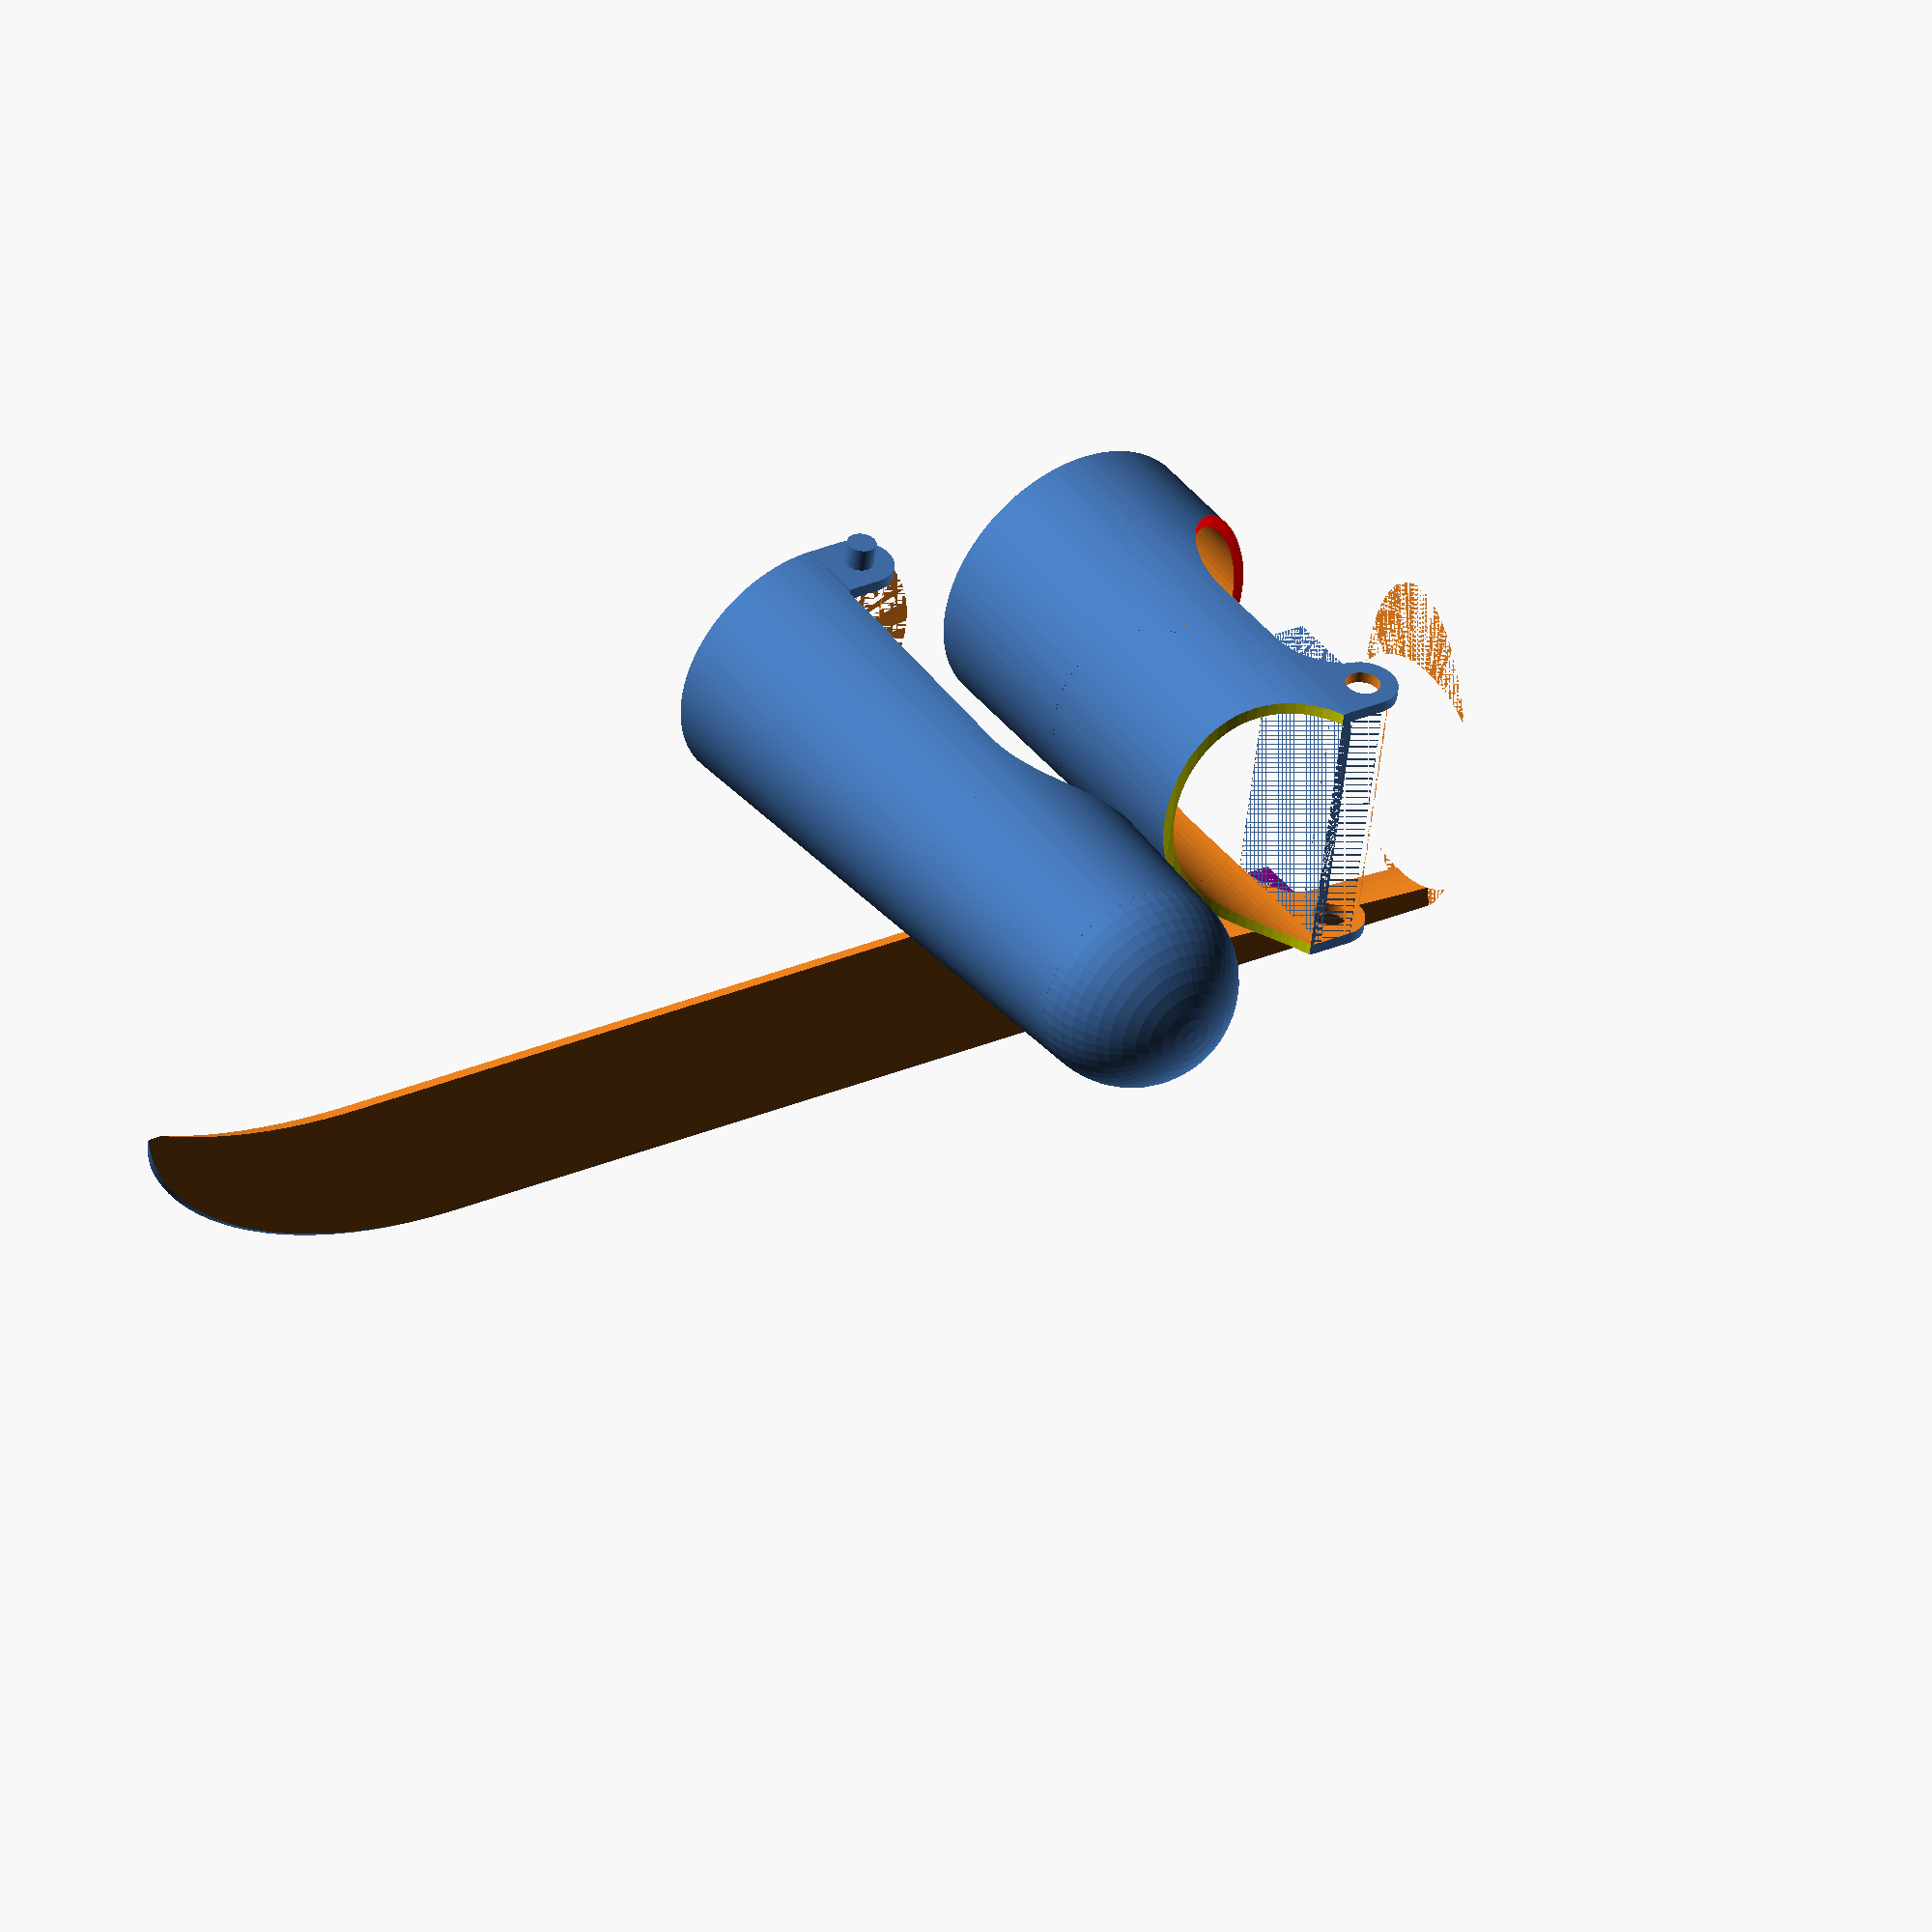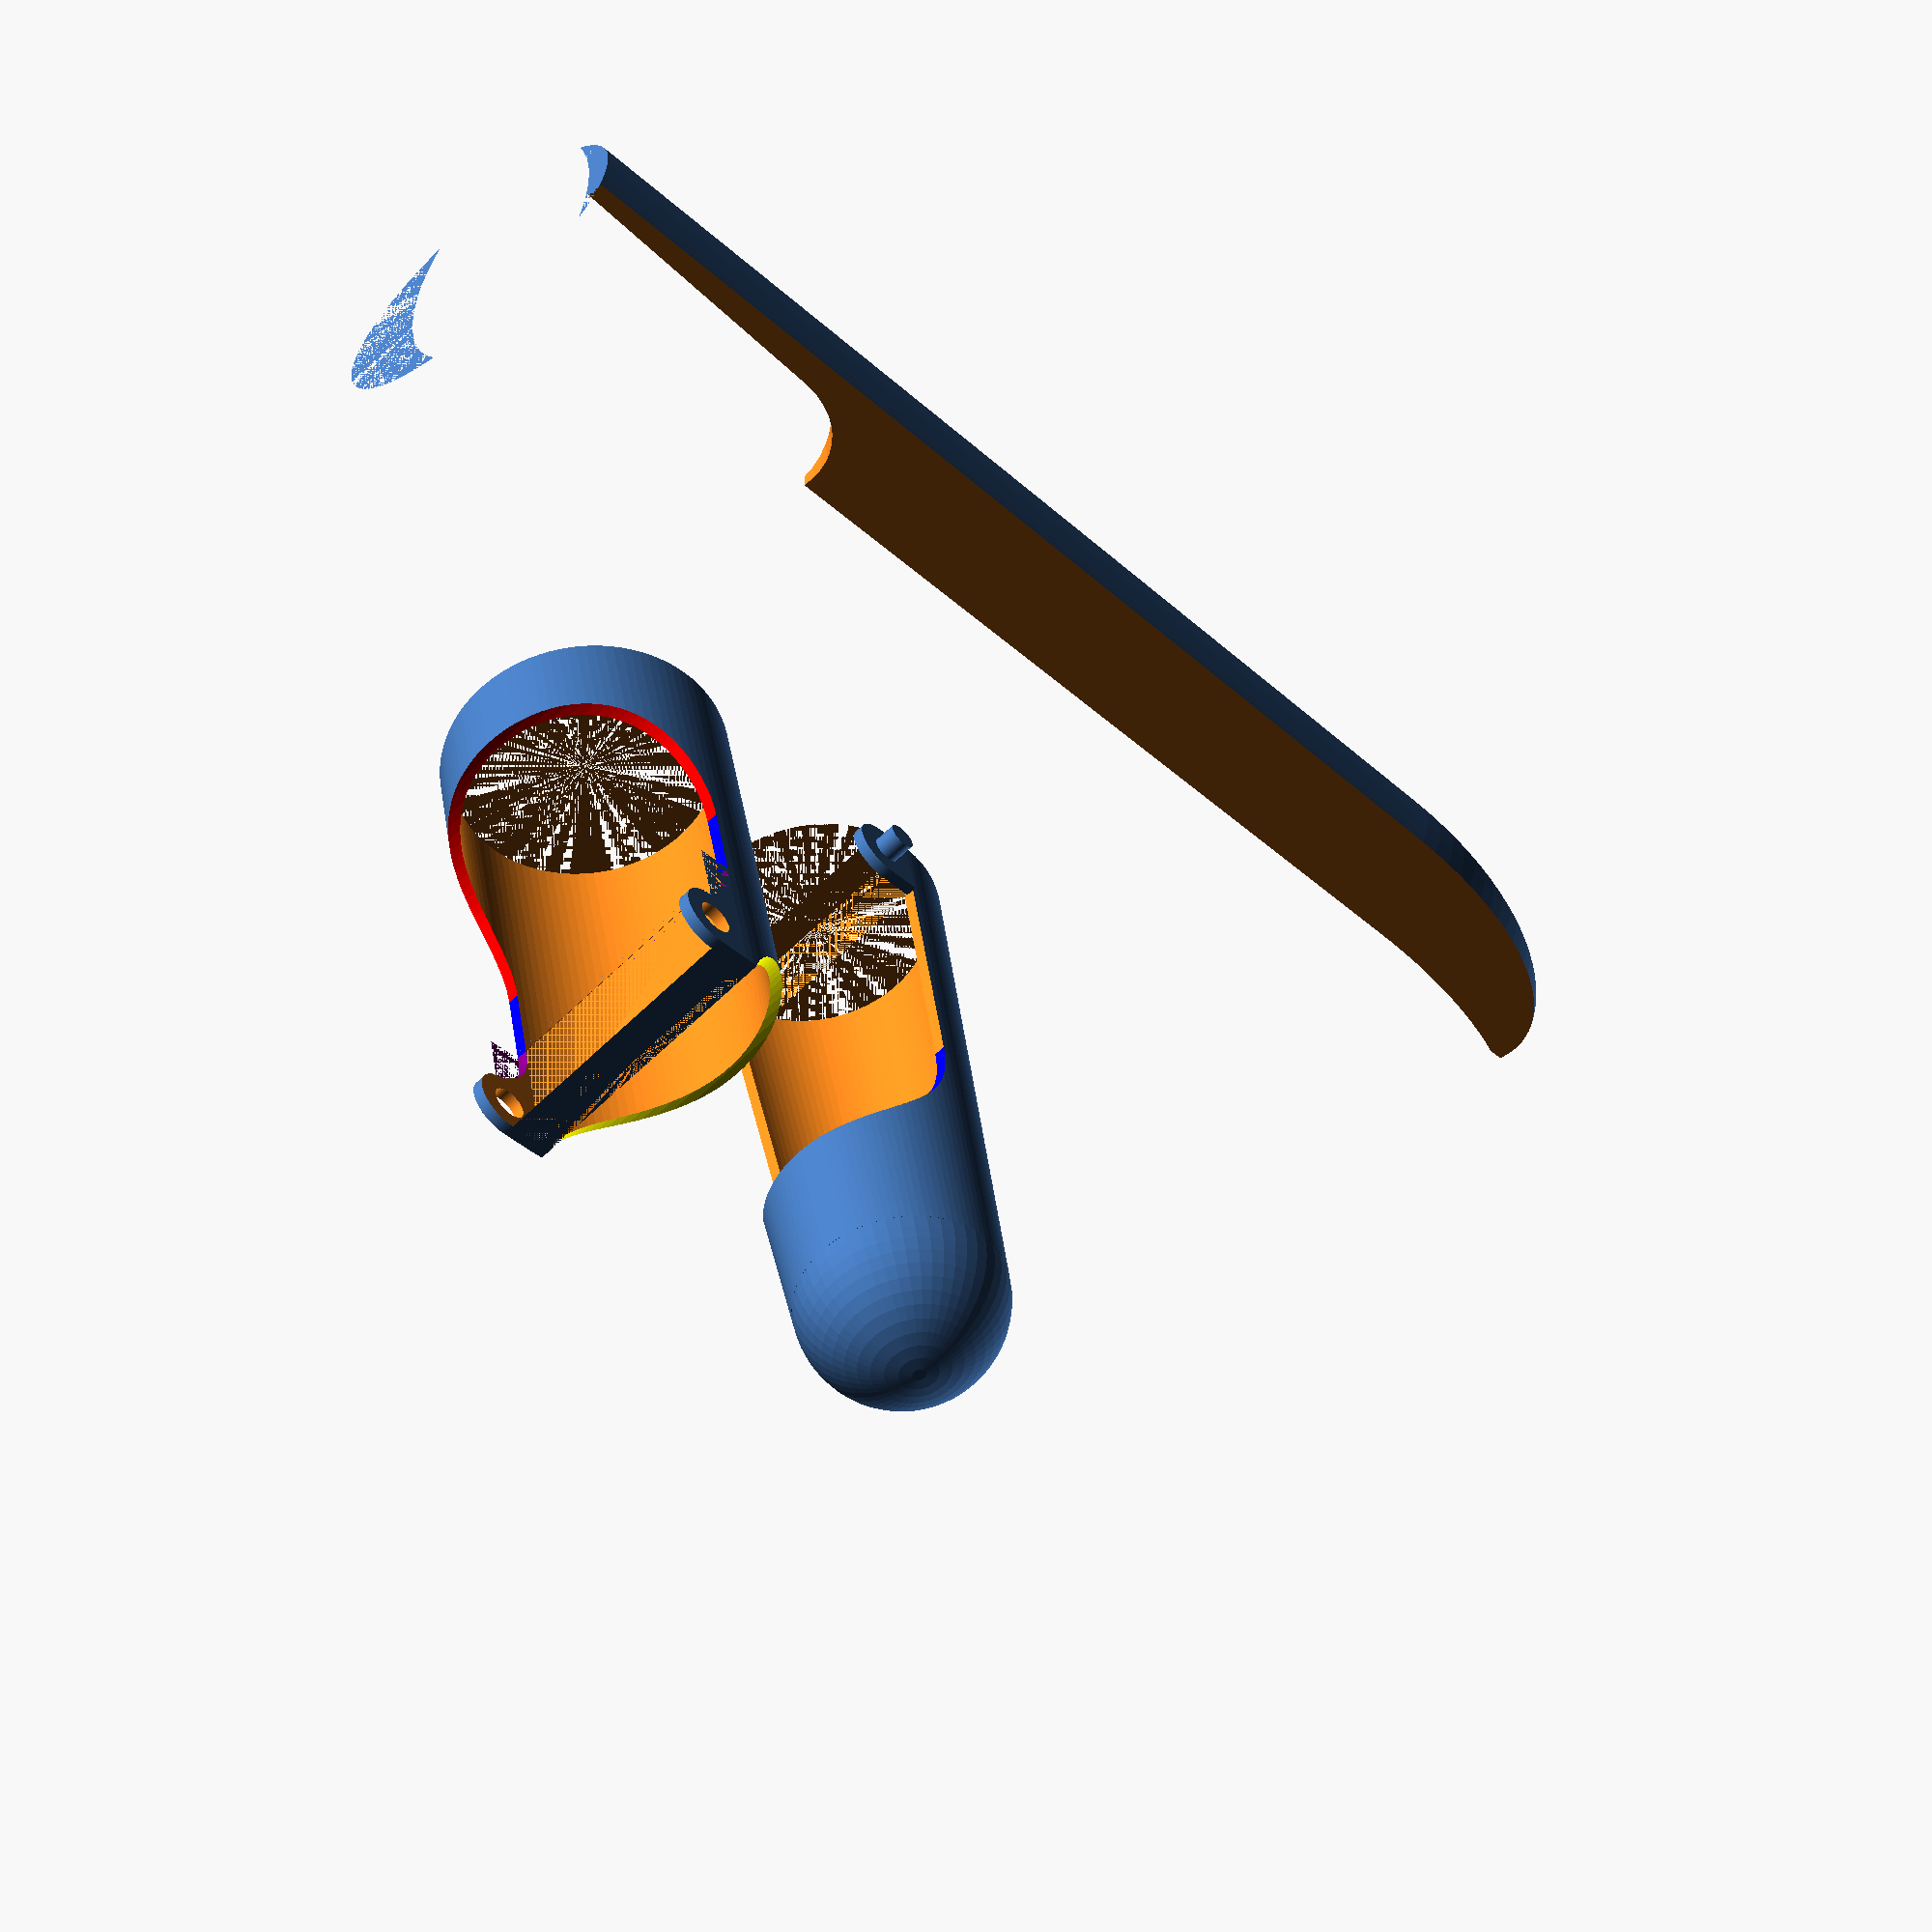
<openscad>


//index();
majeur();
//annulaire();
//auriculaire();

module auriculaire() {
  printableFinger(18, 17, 18, 16, 15, 34);
}
module annulaire() {
  printableFinger(20, 19, 33, 18, 15, 40);
}
module majeur() {
  printableFinger(23, 23, 40, 21, 16, 50);
}
module index() {
  printableFinger(24, 23, 33, 21, 16, 44);
  //finger(24, 23, 33, 21, 16, 44);
}

module printableFinger(lowerBottomDiam, lowerTopDiam, lowerLength, upperBottomDiam, upperTopDiam, upperLength) {
  thickness = 1;
  hingeDiam = 3;
  lowerFinger(lowerBottomDiam, lowerTopDiam, lowerLength, thickness, hingeDiam);
  translate([lowerBottomDiam + 5, 0, 0])
    upperFinger(upperBottomDiam, upperTopDiam, upperLength, thickness, hingeDiam);
  translate([-40, 30, 0])
  rotate(90, [0, 0, 1])
  rotate(-10, [0, 1, 0])
  rotate(90, [1, 0, 0])
    claw(upperBottomDiam, upperTopDiam, upperLength);
}

thickness = 1;
hingeDiam = 3;
module finger(lowerBottomDiam, lowerTopDiam, lowerLength, upperBottomDiam, upperTopDiam, upperLength) {
  lowerFinger(lowerBottomDiam, lowerTopDiam, lowerLength, thickness, hingeDiam);
  translate([0, 0, lowerLength - 2* hingeDiam])
    upperFinger(upperBottomDiam, upperTopDiam, upperLength, thickness, hingeDiam);
  translate([-3, 0, upperLength+2])
    claw(upperBottomDiam, upperTopDiam, upperLength);
}

module claw(upperBottomDiam, upperTopDiam, upperLength) {
  difference() {
    rotate(90, [0, 0, 1]) {
      difference() {
        obus();
        translate([0, 12, 0])
          scale([3, 1, 1.09])
          obus();
        rotate(10, [0, 0, 1]) {
          translate([0, -20, 0])
            cube([20, 40, 150]);
        }
        rotate(-10, [0, 0, 1]) {
          translate([-20, -20, 0])
            cube([20, 40, 150]);
        }
      }
    }
    translate([2.6, 0, -upperLength/2]) {
      outerBottomDiameter = upperBottomDiam + 2* thickness;
      outerTopDiameter = upperTopDiam + 2* thickness;
      cylinder(d1 = outerBottomDiameter, d2 = outerTopDiameter, h = upperLength, $fn=50);
      // Top sphere
      translate([0, 0, upperLength]) {
        sphere(d=outerTopDiameter, $fn=50);
      }
    }
  }
}

module obus() {
  scale([1, 2, 1]) {
    translate([0, 0, 100])
      scale([1, 1, 4])
        sphere(d=15, $fn=100);
    cylinder(d=15, h=100, $fn=100);
  }
}

module upperFinger(innerBottomDiameter, innerTopDiameter, upperLength, thickness, hingeDiameter) {
  outerBottomDiameter = innerBottomDiameter + 2* thickness;
  outerTopDiameter = innerTopDiameter + 2* thickness;

  difference() {
    cylinder(d1 = outerBottomDiameter, d2 = outerTopDiameter, h = upperLength, $fn=100);
    cylinder(d1 = innerBottomDiameter, d2 = innerTopDiameter, h = upperLength, $fn=100);
    // Cut half of cylinder
    translate([-outerBottomDiameter, -outerBottomDiameter/2, 0]) {
      cube([outerBottomDiameter, outerBottomDiameter, upperLength - outerBottomDiameter]);
    }
    // Top of cut is rounded, which eases printing with no support
    color("blue")
    translate([-outerBottomDiameter/2, outerBottomDiameter/2, upperLength - outerBottomDiameter]) {
      rotate(90, [1, 0, 0]) {
        cylinder(d=outerBottomDiameter, h=outerBottomDiameter, $fn=100);
      }
    }
  }
  // Top sphere
  translate([0, 0, upperLength]) {
    difference() {
      sphere(d=outerTopDiameter, $fn=50);
      sphere(d=innerTopDiameter, $fn=50);
      // Cut lower half of sphere
      translate([-outerTopDiameter/2, -outerTopDiameter/2, -outerTopDiameter]) {
        cube(outerTopDiameter);
      }
    }
  }
  // Hinges to connect lower finger
  hingeSide = hingeDiameter * 2;
  translate([-hingeSide, -outerBottomDiameter/2, 0]) {
    difference() {
      union() {
        translate([hingeSide/2, 0, 0]) {
          cube([hingeSide/2, outerBottomDiameter, hingeSide]);
        }
        translate([hingeSide/2, outerBottomDiameter, hingeSide/2]) {
          rotate(90, [1, 0, 0]) {
            cylinder(d=hingeSide, h=outerBottomDiameter, $fn=100);
          }
        }
        hingeLength = 2;
        translate([hingeSide/2, outerBottomDiameter + hingeLength, hingeSide/2]) {
          rotate(90, [1, 0, 0]) {
            cylinder(d=hingeDiameter - 0.5, h=outerBottomDiameter + hingeLength*2, $fn=100);
          }
        }

      }
      translate([0, thickness, 0]) {
        cube([hingeSide, innerBottomDiameter, hingeSide*2]);
      }
    }
  }
}


module lowerFinger(innerBottomDiameter, innerTopDiameter, lowerLength, thickness, hingeDiameter) {
  outerBottomDiameter = innerBottomDiameter + 2* thickness;
  outerTopDiameter = innerTopDiameter + 2* thickness;

  difference() {
    cylinder(d1 = outerBottomDiameter, d2 = outerTopDiameter, h = lowerLength, $fn=100);
    cylinder(d1 = innerBottomDiameter, d2 = innerTopDiameter, h = lowerLength, $fn=100);

    // Rounded cut in cylinder lower half, inner-hand
    color("red")
    translate([-outerBottomDiameter/2, outerBottomDiameter/2 + 5, lowerLength/5 + outerBottomDiameter/2]) {
      rotate(90, [1, 0, 0]) {
        cylinder(d = outerBottomDiameter, h = outerBottomDiameter + 10, $fn=100);
      }
    }
    // Remove cylinder inner-hand upper half
    color("blue")
    translate([-outerBottomDiameter, -outerBottomDiameter/2 - 1, 8 + outerBottomDiameter/2]) {
      cube([outerBottomDiameter, outerBottomDiameter + 2, lowerLength]);
    }
    // Rounded cut in cylinder upper half, outer-hand
    color("yellow")
    translate([outerTopDiameter/2, outerTopDiameter/2 + 5, lowerLength  + hingeDiameter + 2]) {
      rotate(90, [1, 0, 0]) {
        cylinder(d = outerTopDiameter, h = outerTopDiameter + 10, $fn=100);
      }
    }
  }

  // Hinges to connect upper finger
  hingeSide = hingeDiameter * 2;
  translate([-hingeSide, -outerTopDiameter/2, lowerLength - hingeSide*2]) {
    difference() {
      union() {
        translate([hingeSide/2, 0, 0]) {
          cube([hingeSide/2, outerTopDiameter, hingeSide*2]);
        }
        translate([hingeSide/2, outerTopDiameter, hingeSide*3/2]) {
          rotate(90, [1, 0, 0]) {
            cylinder(d=hingeSide, h=outerTopDiameter, $fn=100);
          }
        }
      }
      translate([0, thickness, 0]) {
        cube([hingeSide, innerTopDiameter, hingeSide*2]);
      }
      // bottom hinge side is rounded to print with no support
      color("purple")
      translate([0, outerTopDiameter, 0.6]) {
        rotate(90, [1, 0, 0]) {
          cylinder(d=hingeSide*2, h=outerTopDiameter, $fn=100);
        }
      }
      // Hole for hinges
      translate([hingeSide/2, outerBottomDiameter+1, hingeSide*2 - hingeDiameter]) {
        rotate(90, [1, 0, 0]) {
          cylinder(d=hingeDiameter, h=outerBottomDiameter+2, $fn=100);
        }
      }
    }
  }

}
</openscad>
<views>
elev=319.7 azim=188.1 roll=325.5 proj=o view=solid
elev=141.8 azim=226.0 roll=189.6 proj=p view=solid
</views>
